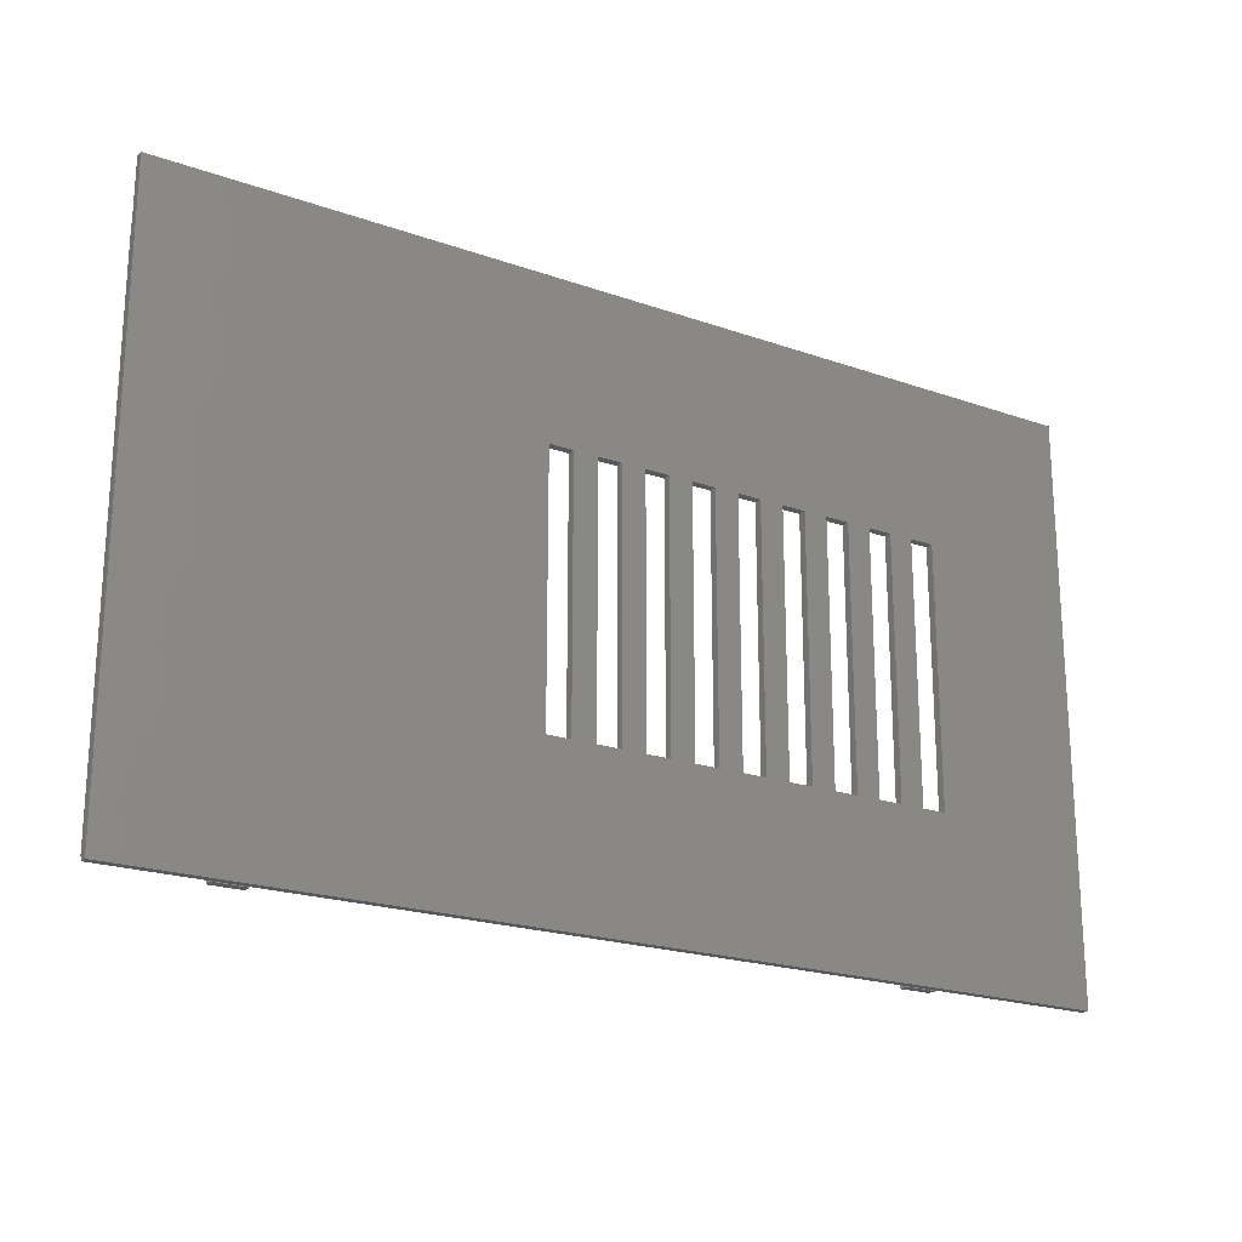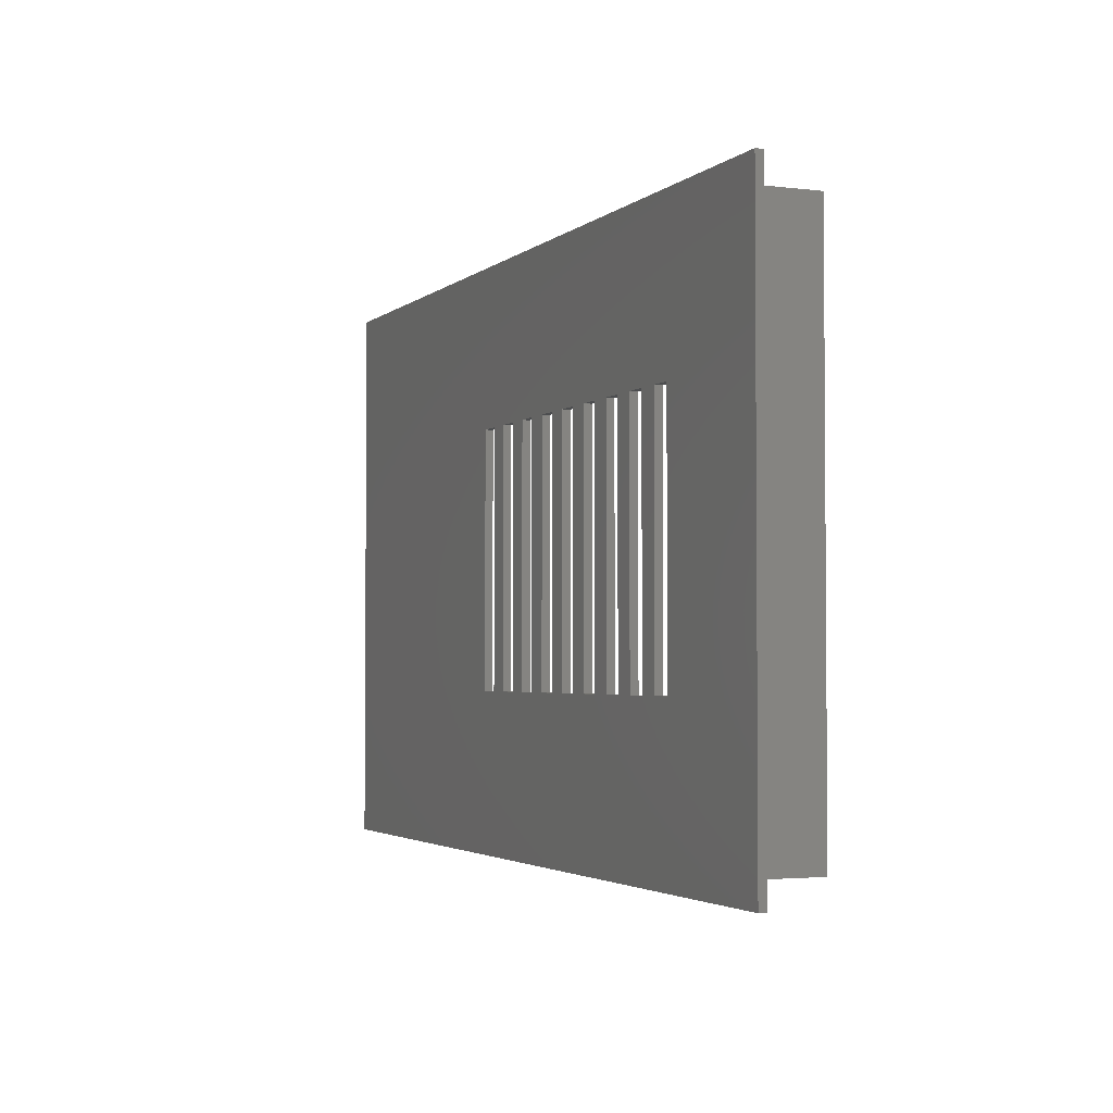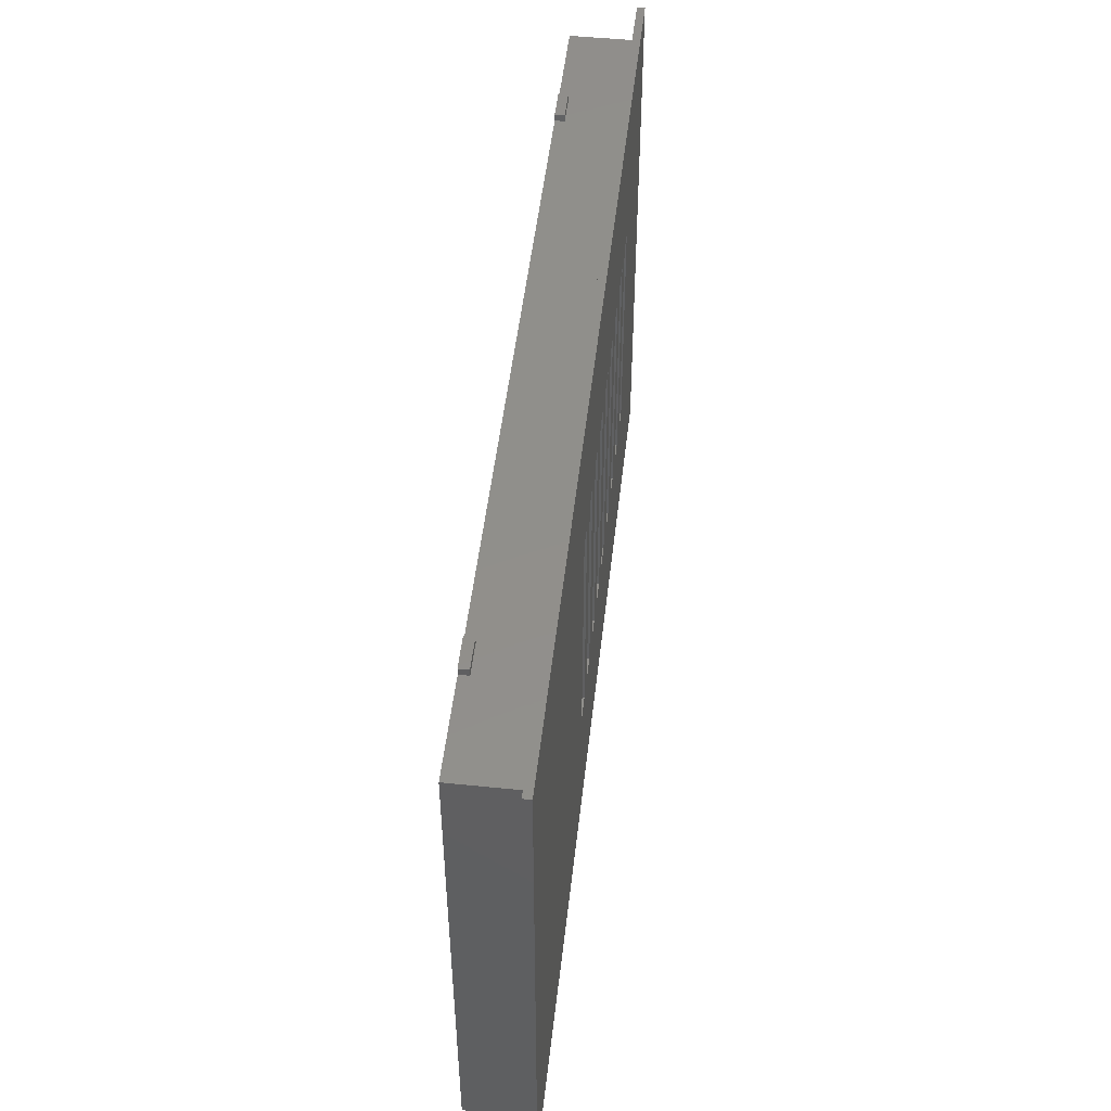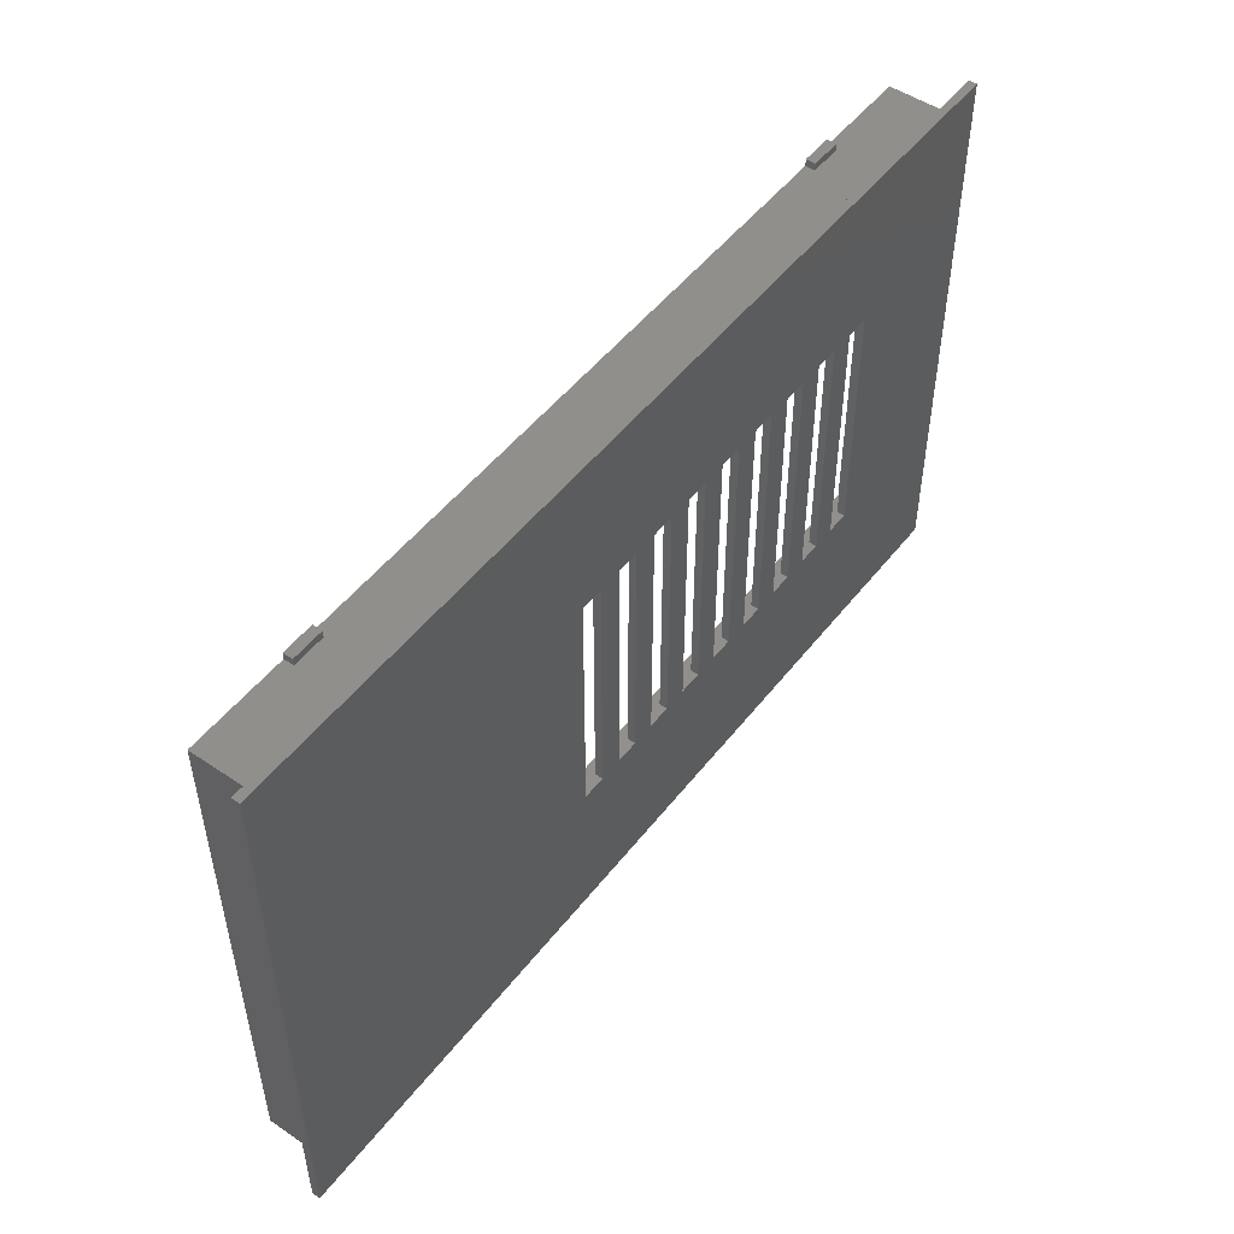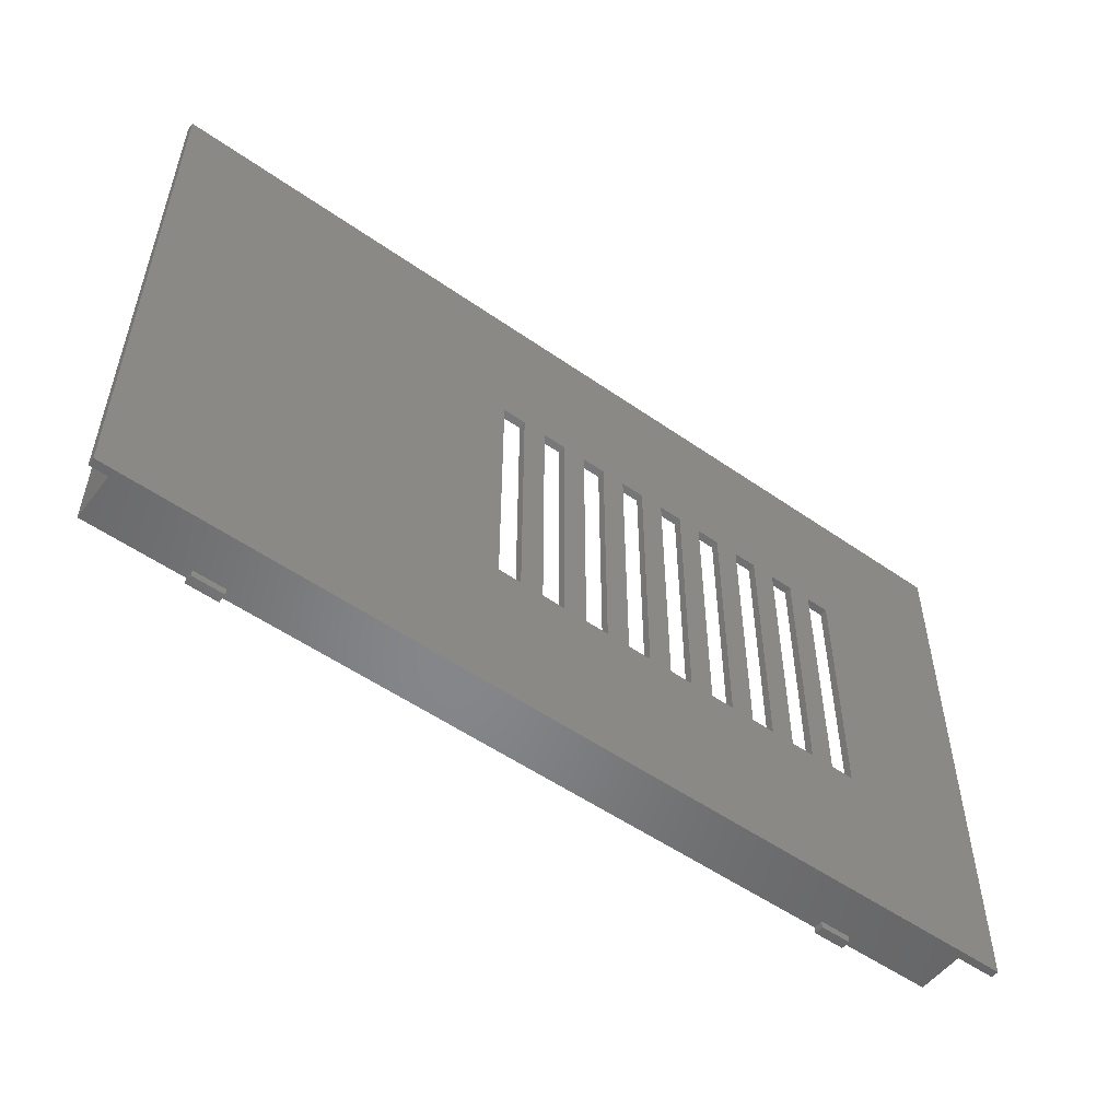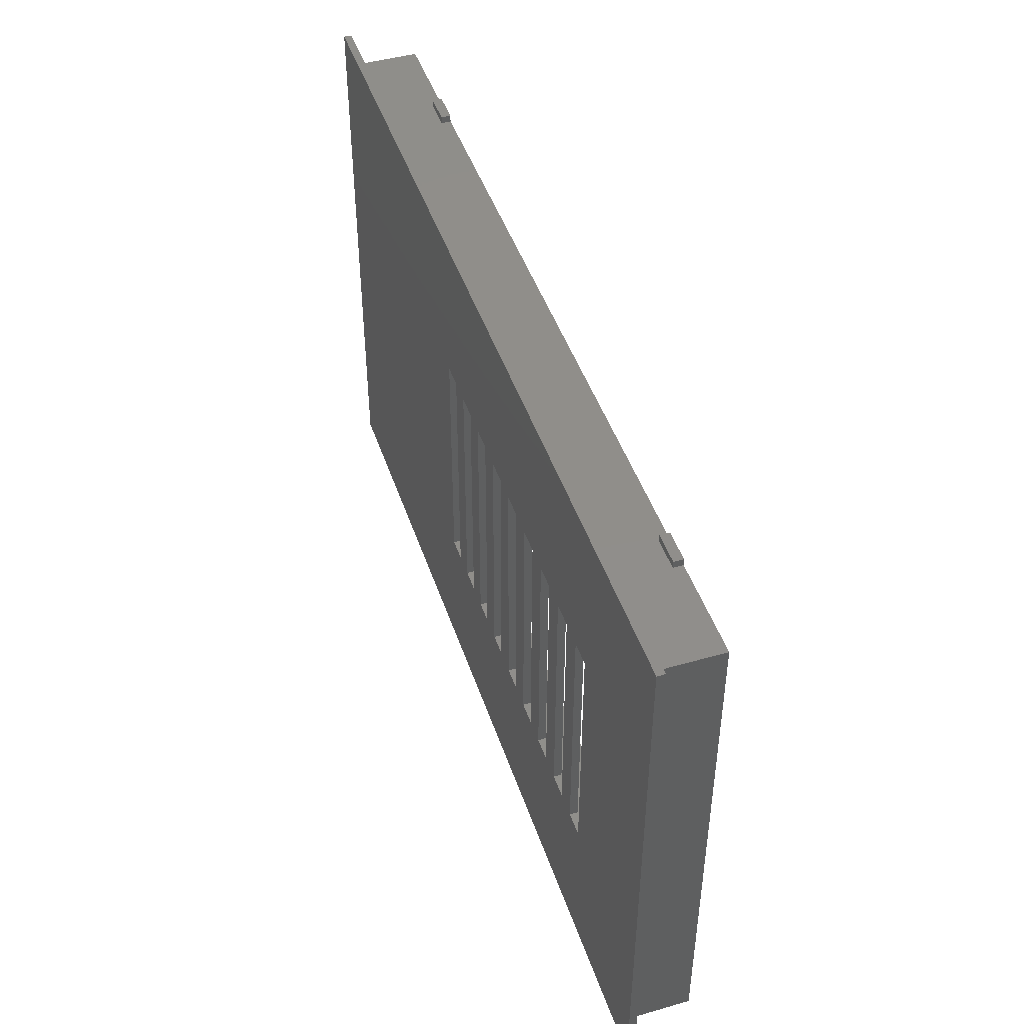
<metadata>
{"format":"stl","ext":"stl","renderer":"f3d","projection":"perspective","resolution":1024,"background":"white","views":[{"elev":-21.1,"azim":147.8,"up":"+Y"},{"elev":-2.8,"azim":-113.0,"up":"+Y"},{"elev":50.0,"azim":96.4,"up":"+Y"},{"elev":50.5,"azim":126.6,"up":"+Y"},{"elev":-53.4,"azim":143.2,"up":"+Y"},{"elev":45.9,"azim":-108.2,"up":"+Y"}]}
</metadata>
<code>
# stl→obj: 136 verts, 312 faces
v -9.2 -25.8 1
v -9.2 -25.8 -1.127e-15
v -9.2 -97.54 1
v -9.2 -97.54 7.659e-15
v 107.8 -25.8 1
v 107.8 -25.8 -1.127e-15
v -6.4 -94.74 1
v -6.4 -28.6 1
v 102.8 -94.74 1
v 102.8 -28.6 1
v 102.8 -30.8 1
v -4.2 -28.6 1
v 107.8 -97.54 1
v -4.2 -94.74 1
v 52 -77.67 1
v 52 -45.67 1
v 49 -77.67 1
v 105 -28.6 1
v 105 -94.74 1
v 10 -77.67 1
v -4.2 -30.8 1
v -4.2 -92.54 1
v 102.8 -92.54 1
v 25 -77.67 1
v 13 -77.67 1
v 10 -45.67 1
v 16 -77.67 1
v 19 -77.67 1
v 16 -45.67 1
v 19 -45.67 1
v 22 -45.67 1
v 22 -77.67 1
v 43 -45.67 1
v 43 -77.67 1
v 46 -45.67 1
v 28 -77.67 1
v 55 -45.67 1
v 55 -77.67 1
v 58 -45.67 1
v 31 -77.67 1
v 34 -77.67 1
v 28 -45.67 1
v 61 -45.67 1
v 61 -77.67 1
v 37 -77.67 1
v 40 -77.67 1
v 58 -77.67 1
v 34 -45.67 1
v 49 -45.67 1
v 46 -77.67 1
v 37 -45.67 1
v 40 -45.67 1
v 25 -45.67 1
v 13 -45.67 1
v 31 -45.67 1
v 107.8 -97.54 7.659e-15
v 61 -77.67 5.226e-15
v 10 -45.67 1.306e-15
v 10 -77.67 5.226e-15
v 13 -77.67 5.226e-15
v 13 -45.67 1.306e-15
v 16 -45.67 1.306e-15
v 16 -77.67 5.226e-15
v 19 -77.67 5.226e-15
v 19 -45.67 1.306e-15
v 22 -45.67 1.306e-15
v 28 -77.67 5.226e-15
v 25 -77.67 5.226e-15
v 28 -45.67 1.306e-15
v 22 -77.67 5.226e-15
v 49 -45.67 1.306e-15
v 52 -45.67 1.306e-15
v 49 -77.67 5.226e-15
v 25 -45.67 1.306e-15
v 40 -77.67 5.226e-15
v 37 -77.67 5.226e-15
v 40 -45.67 1.306e-15
v 31 -77.67 5.226e-15
v 31 -45.67 1.306e-15
v 34 -45.67 1.306e-15
v 52 -77.67 5.226e-15
v 34 -77.67 5.226e-15
v 37 -45.67 1.306e-15
v 55 -45.67 1.306e-15
v 58 -45.67 1.306e-15
v 55 -77.67 5.226e-15
v 43 -77.67 5.226e-15
v 43 -45.67 1.306e-15
v 58 -77.67 5.226e-15
v 46 -45.67 1.306e-15
v 46 -77.67 5.226e-15
v 61 -45.67 1.306e-15
v -6.4 -28.6 9
v -6.4 -94.74 9
v -4.2 -94.74 9
v -4.2 -28.6 9
v -4.2 -30.8 9
v 102.8 -30.8 9
v 102.8 -28.6 9
v 6 -28.6 9
v 6 -28.6 7.8
v 10 -28.6 7.8
v 10 -28.6 9
v 88.58 -28.6 9
v 88.58 -28.6 7.8
v 92.58 -28.6 7.8
v 92.58 -28.6 9
v -4.2 -92.54 9
v 6 -94.74 9
v 6 -94.74 7.8
v 102.8 -94.74 9
v 92.58 -94.74 9
v 92.58 -94.74 7.8
v 10 -94.74 9
v 88.58 -94.74 7.8
v 10 -94.74 7.8
v 88.58 -94.74 9
v 102.8 -92.54 9
v 105 -94.74 9
v 105 -28.6 9
v 92.58 -27.7 9
v 10 -27.7 9
v 88.58 -27.7 9
v 6 -27.7 9
v 92.58 -27.7 7.8
v 88.58 -27.7 7.8
v 10 -27.7 7.8
v 6 -27.7 7.8
v 6 -95.64 9
v 88.58 -95.64 9
v 92.58 -95.64 9
v 10 -95.64 9
v 6 -95.64 7.8
v 10 -95.64 7.8
v 88.58 -95.64 7.8
v 92.58 -95.64 7.8
f 1 2 3
f 3 2 4
f 1 5 2
f 2 5 6
f 7 1 3
f 8 1 7
f 5 1 8
f 9 10 11
f 5 8 12
f 13 14 3
f 15 16 17
f 18 19 13
f 20 21 22
f 22 23 24
f 25 20 22
f 26 21 20
f 12 10 5
f 27 25 22
f 28 27 22
f 27 29 25
f 12 22 21
f 30 28 31
f 32 31 28
f 32 28 22
f 33 34 35
f 22 24 32
f 23 36 24
f 37 38 39
f 23 40 36
f 23 41 40
f 36 42 24
f 43 44 11
f 23 45 41
f 23 46 45
f 47 39 38
f 41 48 40
f 49 17 16
f 23 34 46
f 23 50 34
f 51 45 52
f 23 17 50
f 9 11 23
f 23 15 17
f 46 52 45
f 53 24 42
f 23 38 15
f 19 9 13
f 23 47 38
f 54 25 29
f 23 44 47
f 23 11 44
f 13 9 14
f 10 18 5
f 13 5 18
f 14 7 3
f 55 40 48
f 12 14 22
f 50 35 34
f 11 39 43
f 11 37 39
f 11 16 37
f 11 49 16
f 11 35 49
f 11 33 35
f 11 52 33
f 11 51 52
f 11 48 51
f 11 55 48
f 11 42 55
f 11 53 42
f 11 31 53
f 11 30 31
f 11 29 30
f 11 54 29
f 11 26 54
f 11 21 26
f 13 3 4
f 56 13 4
f 57 6 56
f 2 6 58
f 2 58 4
f 58 59 4
f 59 60 4
f 58 6 61
f 61 6 62
f 63 60 62
f 60 63 4
f 63 64 4
f 62 6 65
f 65 6 66
f 67 68 69
f 68 4 70
f 64 70 4
f 71 72 73
f 4 68 56
f 66 6 74
f 74 6 69
f 75 76 77
f 68 67 56
f 67 78 56
f 69 6 79
f 79 6 80
f 81 73 72
f 78 82 56
f 82 76 56
f 80 6 83
f 83 6 77
f 84 85 86
f 76 75 56
f 75 87 56
f 77 6 88
f 89 86 85
f 88 6 90
f 87 91 56
f 91 73 56
f 90 6 71
f 91 87 90
f 71 6 72
f 73 81 56
f 81 86 56
f 72 6 84
f 82 78 80
f 84 6 85
f 92 6 57
f 86 89 56
f 89 57 56
f 85 6 92
f 70 64 66
f 88 90 87
f 83 77 76
f 79 80 78
f 74 69 68
f 65 66 64
f 61 62 60
f 6 5 13
f 56 6 13
f 93 8 94
f 94 8 7
f 95 94 7
f 14 95 7
f 12 96 95
f 14 12 95
f 93 96 8
f 8 96 12
f 96 12 97
f 97 12 21
f 98 97 21
f 11 98 21
f 10 99 98
f 11 10 98
f 96 100 12
f 12 100 101
f 12 101 102
f 102 103 104
f 102 104 12
f 12 104 105
f 12 105 106
f 106 107 99
f 106 99 10
f 106 10 12
f 108 22 95
f 95 22 14
f 109 95 14
f 110 109 14
f 111 112 9
f 112 113 9
f 114 9 115
f 113 115 9
f 114 116 9
f 9 116 14
f 116 110 14
f 115 117 114
f 23 118 111
f 9 23 111
f 108 118 22
f 22 118 23
f 20 59 58
f 26 20 58
f 60 59 25
f 25 59 20
f 60 25 61
f 61 25 54
f 58 61 54
f 26 58 54
f 27 63 62
f 29 27 62
f 64 63 28
f 28 63 27
f 64 28 65
f 65 28 30
f 62 65 30
f 29 62 30
f 32 70 66
f 31 32 66
f 68 70 24
f 24 70 32
f 68 24 74
f 74 24 53
f 66 74 53
f 31 66 53
f 36 67 69
f 42 36 69
f 78 67 40
f 40 67 36
f 78 40 79
f 79 40 55
f 69 79 55
f 42 69 55
f 41 82 80
f 48 41 80
f 76 82 45
f 45 82 41
f 76 45 83
f 83 45 51
f 80 83 51
f 48 80 51
f 46 75 77
f 52 46 77
f 87 75 34
f 34 75 46
f 87 34 88
f 88 34 33
f 77 88 33
f 52 77 33
f 50 91 90
f 35 50 90
f 73 91 17
f 17 91 50
f 73 17 71
f 71 17 49
f 90 71 49
f 35 90 49
f 15 81 72
f 16 15 72
f 86 81 38
f 38 81 15
f 86 38 84
f 84 38 37
f 72 84 37
f 16 72 37
f 47 89 85
f 39 47 85
f 57 89 44
f 44 89 47
f 57 44 92
f 92 44 43
f 85 92 43
f 39 85 43
f 99 10 111
f 111 10 9
f 119 111 9
f 19 119 9
f 18 120 119
f 19 18 119
f 99 120 10
f 10 120 18
f 96 93 94
f 95 96 94
f 100 96 97
f 107 104 98
f 98 100 97
f 104 103 98
f 99 107 98
f 121 104 107
f 103 100 98
f 103 122 100
f 123 104 121
f 124 100 122
f 125 121 107
f 106 125 107
f 126 125 105
f 105 125 106
f 123 126 104
f 104 126 105
f 127 122 103
f 102 127 103
f 128 127 101
f 101 127 102
f 124 128 100
f 100 128 101
f 118 108 95
f 114 118 109
f 109 118 95
f 114 117 118
f 129 114 109
f 112 118 117
f 112 111 118
f 130 112 117
f 131 112 130
f 132 114 129
f 109 110 129
f 129 110 133
f 110 116 133
f 133 116 134
f 116 114 132
f 134 116 132
f 117 115 130
f 130 115 135
f 115 113 135
f 135 113 136
f 113 112 131
f 136 113 131
f 120 99 111
f 119 120 111
f 124 122 128
f 128 122 127
f 123 121 126
f 126 121 125
f 131 130 135
f 136 131 135
f 132 129 133
f 134 132 133

</code>
